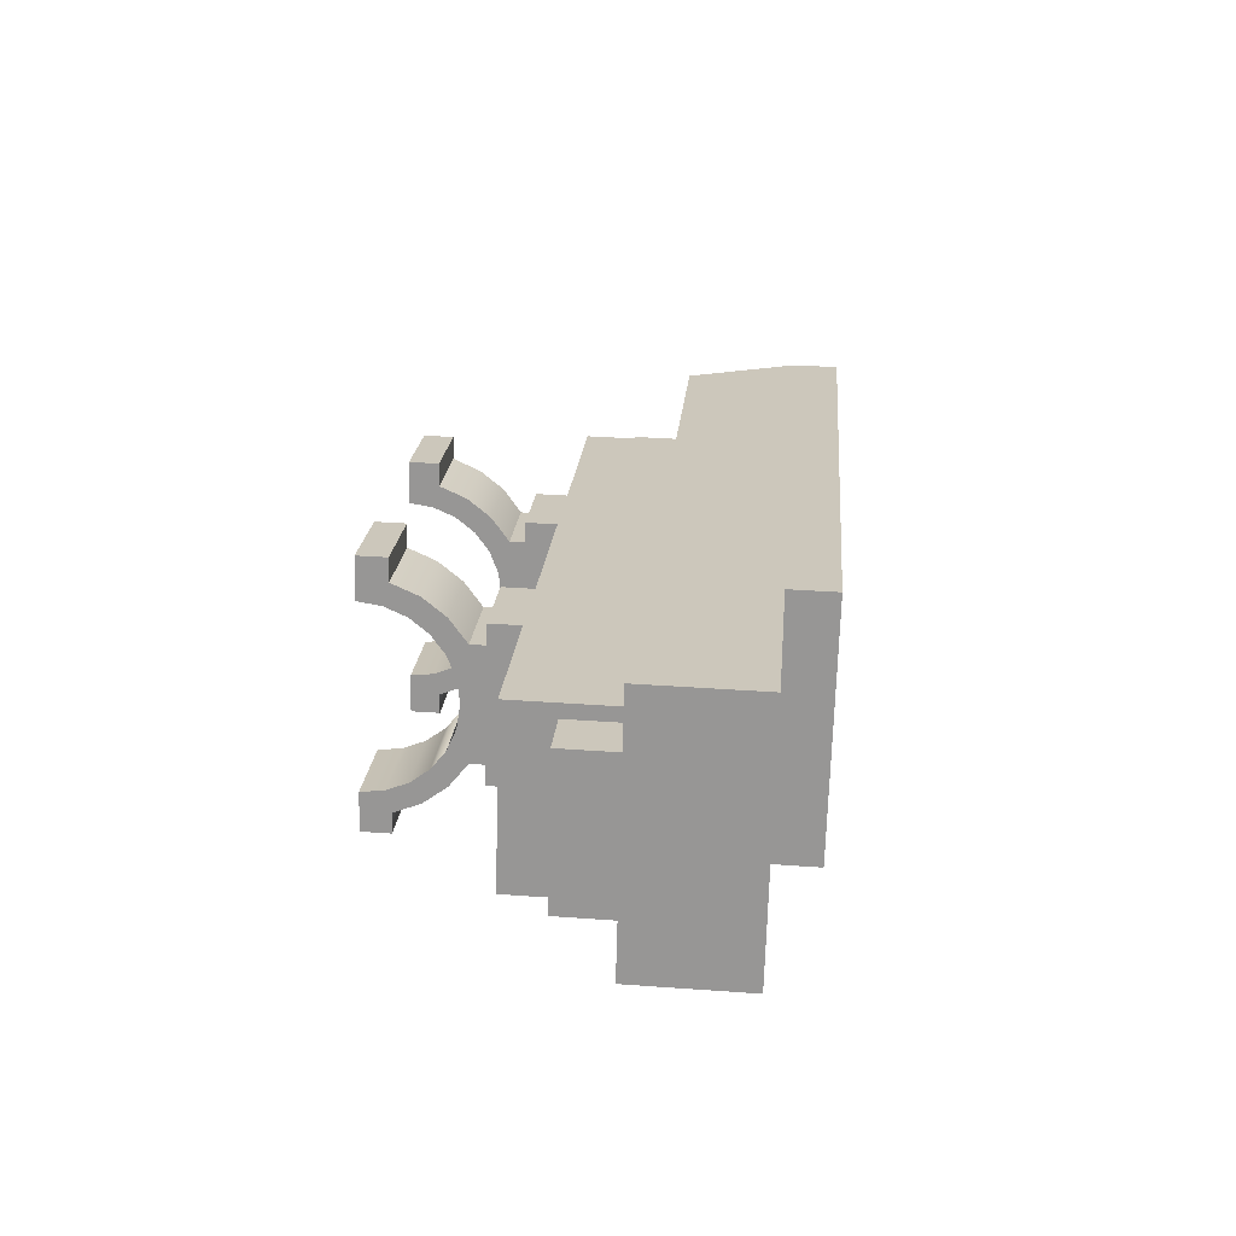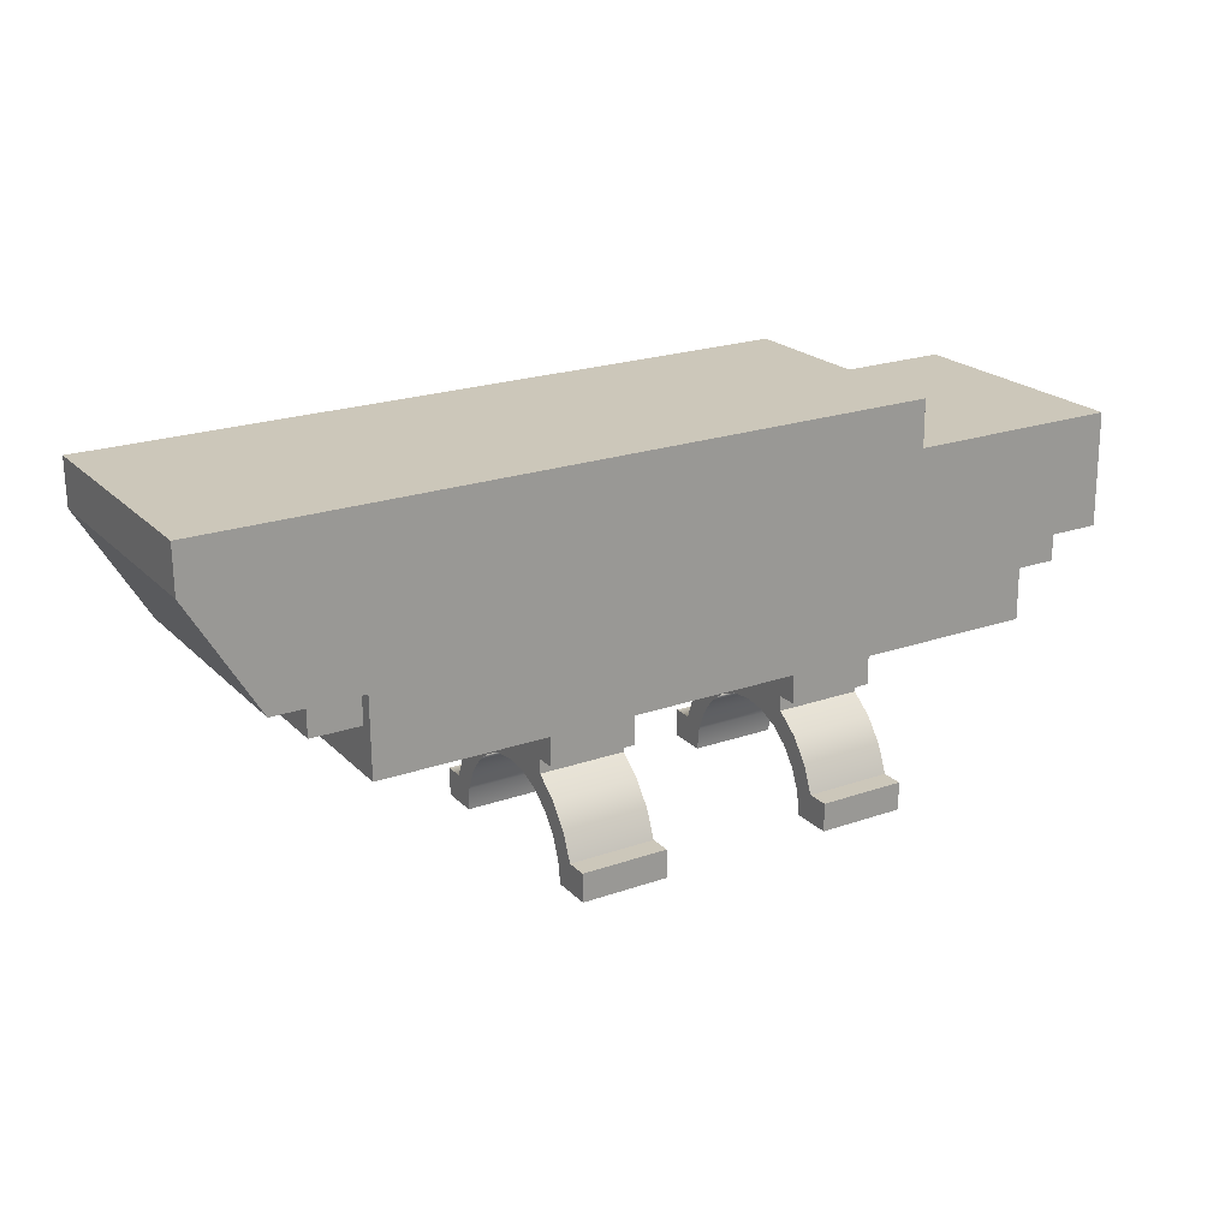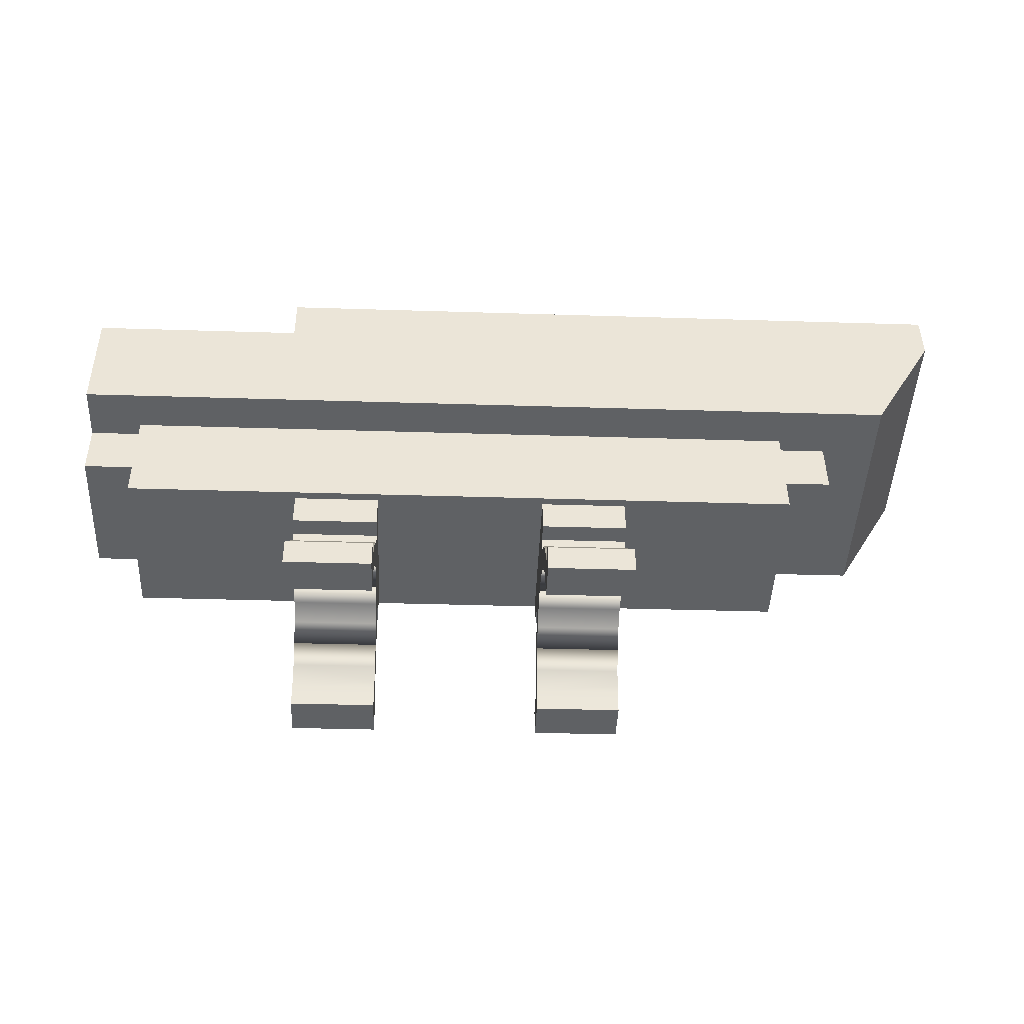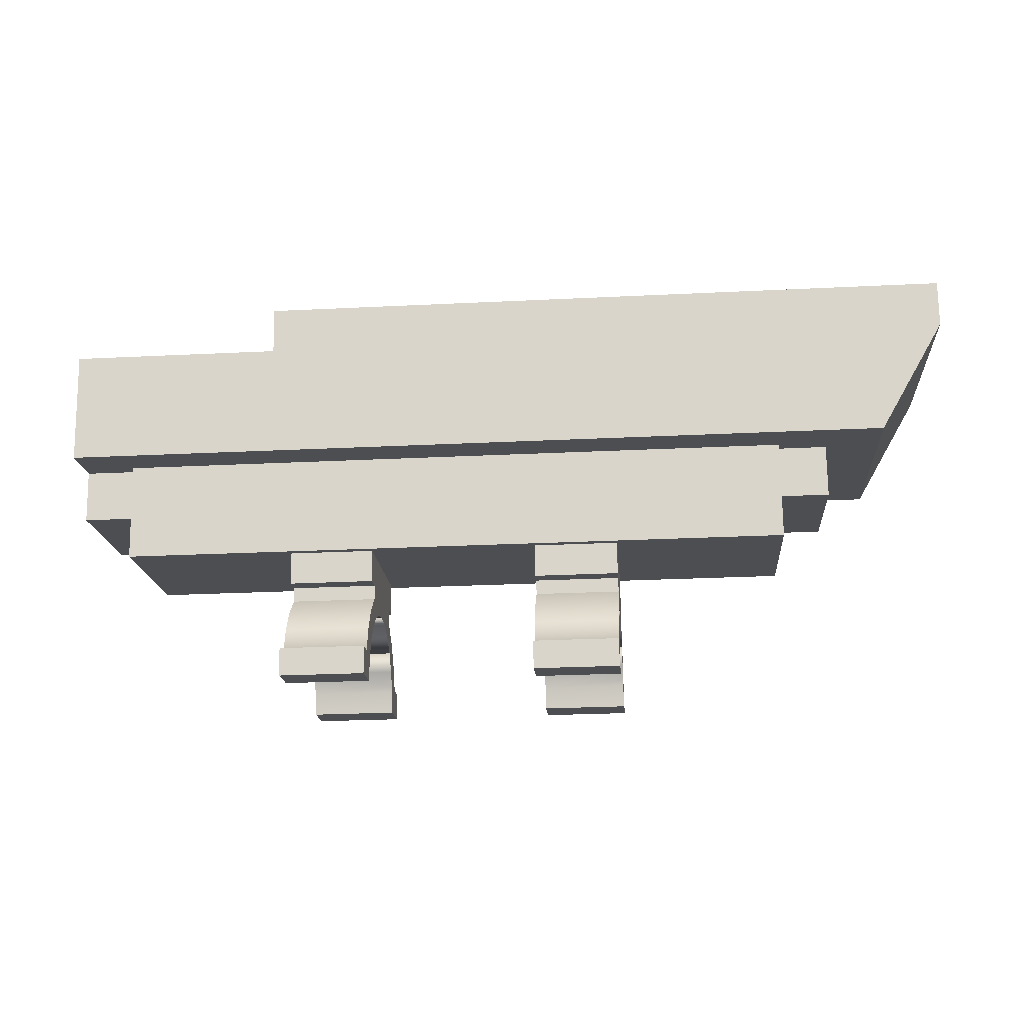
<metadata>
{"format":"obj","ext":"obj","renderer":"f3d","projection":"perspective","resolution":1024,"background":"white","views":[{"elev":16.7,"azim":94.3,"up":"+Z"},{"elev":23.4,"azim":-26.4,"up":"+Y"},{"elev":-47.7,"azim":-177.8,"up":"+Y"},{"elev":-18.7,"azim":-171.0,"up":"+Y"}]}
</metadata>
<code>
o Group16/mesh29/mesh29-geometry#mesh29-geometry
v 0.02946 -0.4008 -0.02683
v 0.008186 -0.4087 -0.02484
v 0.008249 -0.4006 -0.02512
v 0.0294 -0.4089 -0.02656
v 0.008577 -0.4085 -0.02003
v -0.0345 -0.4002 -0.02374
v 0.03242 -0.3996 0.009684
v 0.02979 -0.4087 -0.02174
v 0.009169 -0.4144 -0.01195
v 0.07173 -0.4012 -0.03024
v 0.01121 -0.3994 0.0114
v 0.07469 -0.4 0.00627
v 0.03236 -0.4077 0.009955
v 0.03038 -0.4146 -0.01366
v 0.009626 -0.4135 -0.006408
v 0.008732 -0.4167 -0.01706
v 0.02976 -0.4124 -0.02162
v 0.09294 -0.4014 -0.03196
v 0.01115 -0.4075 0.01167
v -0.0312 -0.3989 0.0169
v 0.03197 -0.4079 0.005136
v 0.03084 -0.4137 -0.008122
v 0.02994 -0.4169 -0.01877
v 0.01007 -0.414 -0.000819
v 0.00855 -0.4121 -0.0199
v 0.1352 -0.4019 -0.03745
v 0.07167 -0.4093 -0.02997
v 0.0959 -0.4002 0.004556
v 0.07463 -0.4081 0.006541
v 0.01076 -0.4076 0.006849
v -0.03138 -0.3876 0.01329
v 0.03194 -0.4115 0.005256
v 0.03128 -0.4142 -0.002533
v 0.01048 -0.416 0.004438
v 0.008344 -0.4203 -0.0214
v 0.008065 -0.4166 -0.02533
v 0.02956 -0.4205 -0.02311
v 0.1385 -0.4006 0.003197
v -0.03431 -0.3758 -0.02456
v 0.09288 -0.4096 -0.03169
v 0.07206 -0.4092 -0.02515
v 0.09584 -0.4084 0.004828
v 0.07424 -0.4083 0.001721
v 0.01073 -0.4113 0.00697
v -0.03128 -0.3746 0.01285
v -0.03415 -0.3887 -0.02089
v 0.03169 -0.4162 0.002724
v 0.02928 -0.4168 -0.02704
v 0.1383 -0.3894 -0.00042
v 0.1354 -0.3776 -0.03827
v 0.09327 -0.4094 -0.02687
v 0.07265 -0.4151 -0.01707
v 0.09545 -0.4085 8e-06
v 0.07421 -0.4119 0.001842
v -0.03101 -0.3745 0.01609
v -0.04353 -0.3745 0.01384
v -0.04363 -0.3875 0.01428
v 0.03202 -0.4195 0.007291
v 0.01081 -0.4193 0.009004
v 0.008033 -0.4249 -0.02467
v 0.02889 -0.4225 -0.03112
v 0.02925 -0.4251 -0.02638
v 0.1387 -0.3763 0.002383
v 0.1355 -0.3905 -0.03459
v -0.06084 -0.3759 -0.03268
v 0.1356 -0.3775 -0.03503
v -0.03405 -0.3757 -0.02132
v 0.09386 -0.4153 -0.01879
v 0.07311 -0.4141 -0.01154
v 0.07221 -0.4174 -0.02219
v 0.07203 -0.4128 -0.02503
v 0.09542 -0.4121 0.000128
v 0.07396 -0.4167 -0.00069
v 0.03236 -0.4156 0.01097
v -0.04641 -0.3886 -0.0199
v 0.03227 -0.4239 0.01086
v 0.01105 -0.4237 0.01257
v 0.007876 -0.4287 -0.02611
v 0.007676 -0.4223 -0.02941
v 0.02903 -0.4304 -0.02835
v 0.1384 -0.3764 -0.000854
v 0.1485 -0.3906 -0.03564
v 0.1475 -0.3781 -0.04952
v 0.1486 -0.3776 -0.03608
v -0.04631 -0.3756 -0.02033
v 0.09432 -0.4144 -0.01325
v 0.09342 -0.4176 -0.0239
v 0.07355 -0.4147 -0.005947
v 0.09324 -0.413 -0.02675
v 0.09517 -0.4169 -0.002404
v 0.07429 -0.42 0.003877
v 0.01115 -0.4154 0.01268
v -0.05589 -0.3739 0.02837
v 0.02862 -0.4291 -0.03359
v 0.02893 -0.436 -0.0289
v 0.1525 -0.3761 0.01154
v 0.1513 -0.3895 -0.001467
v -0.07683 -0.3481 -0.0323
v 0.09476 -0.4149 -0.007661
v 0.09304 -0.4212 -0.02824
v 0.07182 -0.4209 -0.02653
v 0.09276 -0.4175 -0.03217
v 0.0955 -0.4202 0.002163
v 0.09584 -0.4162 0.005837
v 0.07453 -0.4243 0.007442
v 0.03266 -0.421 0.01542
v 0.0324 -0.429 0.01318
v 0.01115 -0.4274 0.01427
v 0.007819 -0.4301 -0.02664
v 0.007408 -0.4289 -0.03188
v 0.1514 -0.3765 -0.001901
v 0.1477 -0.3504 -0.05044
v 0.09589 -0.3499 -0.04625
v 0.07155 -0.4173 -0.03045
v 0.09575 -0.4245 0.005729
v 0.07463 -0.416 0.007551
v 0.01145 -0.4208 0.01714
v 0.03242 -0.4346 0.0141
v -0.07188 -0.3461 0.02876
v 0.01119 -0.4288 0.01489
v 0.007716 -0.4357 -0.02719
v 0.007014 -0.4291 -0.03674
v 0.02817 -0.4363 -0.03822
v 0.1527 -0.3484 0.01062
v -0.07674 -0.3367 -0.03268
v 0.07151 -0.4255 -0.02979
v 0.07116 -0.423 -0.03454
v 0.09273 -0.4257 -0.03151
v 0.07493 -0.4215 0.01201
v 0.09588 -0.4297 0.00805
v 0.07463 -0.4281 0.009141
v 0.0112 -0.4343 0.01581
v 0.03283 -0.4274 0.01832
v 0.1008 -0.3479 0.0148
v 0.02823 -0.4293 -0.03845
v 0.006961 -0.4361 -0.0365
v 0.09598 -0.3385 -0.04663
v 0.07136 -0.4294 -0.03124
v 0.09237 -0.4232 -0.03625
v 0.09251 -0.431 -0.03348
v 0.09614 -0.4217 0.0103
v 0.07469 -0.435 0.01068
v 0.0959 -0.4352 0.008969
v 0.07467 -0.4294 0.009764
v 0.01162 -0.4272 0.02004
v 0.03322 -0.4342 0.02397
v -0.07179 -0.3347 0.02838
v 0.1009 -0.3365 0.01442
v 0.07089 -0.4296 -0.03701
v 0.0713 -0.4308 -0.03177
v 0.0751 -0.4279 0.01491
v 0.01201 -0.434 0.02568
v 0.01206 -0.427 0.02545
v 0.03327 -0.4273 0.02373
v 0.09241 -0.4366 -0.03403
v 0.0921 -0.4298 -0.03872
v 0.0712 -0.4364 -0.03231
v 0.09631 -0.4281 0.0132
v 0.07548 -0.4347 0.02055
v 0.0705 -0.4297 -0.04186
v 0.07044 -0.4367 -0.04163
v 0.07554 -0.4277 0.02032
v 0.0967 -0.4349 0.01884
v 0.09165 -0.4369 -0.04334
v 0.09171 -0.43 -0.04358
v 0.09675 -0.4279 0.01861
f 1 2 3
f 2 1 4
f 3 2 1
f 4 1 2
f 5 3 2
f 2 3 5
f 6 1 3
f 3 1 6
f 7 3 1
f 1 3 7
f 8 1 4
f 4 1 8
f 8 2 4
f 4 2 8
f 9 3 5
f 5 3 9
f 2 8 5
f 5 8 2
f 6 10 1
f 1 10 6
f 6 3 11
f 11 3 6
f 3 7 11
f 11 7 3
f 12 7 1
f 1 7 12
f 1 13 7
f 7 13 1
f 14 1 8
f 8 1 14
f 15 3 9
f 9 3 15
f 9 5 16
f 16 5 9
f 17 5 8
f 8 5 17
f 6 18 10
f 10 18 6
f 1 10 12
f 12 10 1
f 3 19 11
f 11 19 3
f 11 20 6
f 6 20 11
f 7 20 11
f 11 20 7
f 19 7 11
f 11 7 19
f 12 20 7
f 7 20 12
f 13 1 21
f 21 1 13
f 7 19 13
f 13 19 7
f 22 1 14
f 14 1 22
f 14 8 23
f 23 8 14
f 24 3 15
f 15 3 24
f 14 15 9
f 9 15 14
f 25 16 5
f 5 16 25
f 16 14 9
f 9 14 16
f 5 17 25
f 25 17 5
f 17 23 8
f 8 23 17
f 26 18 6
f 6 18 26
f 18 27 10
f 10 27 18
f 28 10 18
f 18 10 28
f 29 10 12
f 12 10 29
f 10 28 12
f 12 28 10
f 19 3 30
f 30 3 19
f 20 31 6
f 6 31 20
f 28 20 12
f 12 20 28
f 21 1 32
f 32 1 21
f 13 30 21
f 21 30 13
f 30 13 19
f 19 13 30
f 33 1 22
f 22 1 33
f 15 14 22
f 22 14 15
f 14 16 23
f 23 16 14
f 34 3 24
f 24 3 34
f 33 15 24
f 24 15 33
f 16 25 35
f 35 25 16
f 17 36 25
f 25 36 17
f 23 17 37
f 37 17 23
f 18 26 38
f 38 26 18
f 39 26 6
f 6 26 39
f 27 18 40
f 40 18 27
f 10 41 27
f 27 41 10
f 38 28 18
f 18 28 38
f 18 42 28
f 28 42 18
f 10 29 43
f 43 29 10
f 29 28 12
f 12 28 29
f 30 3 44
f 44 3 30
f 20 45 31
f 31 45 20
f 6 31 46
f 46 31 6
f 28 38 20
f 20 38 28
f 32 1 47
f 47 1 32
f 30 32 21
f 21 32 30
f 47 1 33
f 33 1 47
f 15 33 22
f 22 33 15
f 23 35 16
f 16 35 23
f 44 3 34
f 34 3 44
f 47 24 34
f 34 24 47
f 24 47 33
f 33 47 24
f 35 25 36
f 36 25 35
f 36 17 48
f 48 17 36
f 37 17 48
f 48 17 37
f 35 23 37
f 37 23 35
f 49 38 26
f 26 38 49
f 26 39 50
f 50 39 26
f 6 46 39
f 39 46 6
f 51 18 40
f 40 18 51
f 51 27 40
f 40 27 51
f 10 52 41
f 41 52 10
f 27 51 41
f 41 51 27
f 42 18 53
f 53 18 42
f 28 29 42
f 42 29 28
f 43 42 29
f 29 42 43
f 10 43 54
f 54 43 10
f 32 30 44
f 44 30 32
f 45 20 55
f 55 20 45
f 56 31 45
f 45 31 56
f 57 46 31
f 31 46 57
f 38 55 20
f 20 55 38
f 58 32 47
f 47 32 58
f 59 44 34
f 34 44 59
f 34 58 47
f 47 58 34
f 35 36 60
f 60 36 35
f 61 36 48
f 48 36 61
f 37 48 62
f 62 48 37
f 62 35 37
f 37 35 62
f 38 49 63
f 63 49 38
f 49 26 64
f 64 26 49
f 65 50 39
f 39 50 65
f 66 26 50
f 50 26 66
f 39 46 67
f 67 46 39
f 68 18 51
f 51 18 68
f 10 69 52
f 52 69 10
f 41 52 70
f 70 52 41
f 51 71 41
f 41 71 51
f 53 18 72
f 72 18 53
f 42 43 53
f 53 43 42
f 54 53 43
f 43 53 54
f 10 54 73
f 73 54 10
f 44 74 32
f 32 74 44
f 56 45 55
f 55 45 56
f 31 56 57
f 57 56 31
f 46 57 75
f 75 57 46
f 55 38 63
f 63 38 55
f 76 32 58
f 58 32 76
f 77 44 59
f 59 44 77
f 58 34 59
f 59 34 58
f 60 36 78
f 78 36 60
f 35 62 60
f 60 62 35
f 36 61 79
f 79 61 36
f 80 48 61
f 61 48 80
f 62 48 80
f 80 48 62
f 81 63 49
f 49 63 81
f 64 26 66
f 66 26 64
f 82 49 64
f 64 49 82
f 83 50 65
f 65 50 83
f 65 39 67
f 67 39 65
f 66 50 84
f 84 50 66
f 46 85 67
f 67 85 46
f 86 18 68
f 68 18 86
f 68 51 87
f 87 51 68
f 10 88 69
f 69 88 10
f 68 69 52
f 52 69 68
f 87 52 70
f 70 52 87
f 70 71 41
f 41 71 70
f 71 51 89
f 89 51 71
f 72 18 90
f 90 18 72
f 53 54 72
f 72 54 53
f 54 91 73
f 73 91 54
f 10 73 88
f 88 73 10
f 74 44 92
f 92 44 74
f 76 74 32
f 32 74 76
f 55 93 56
f 56 93 55
f 85 57 56
f 56 57 85
f 57 85 75
f 75 85 57
f 85 46 75
f 75 46 85
f 63 93 55
f 55 93 63
f 76 59 58
f 58 59 76
f 77 92 44
f 44 92 77
f 59 76 77
f 77 76 59
f 78 36 79
f 79 36 78
f 60 80 78
f 78 80 60
f 80 60 62
f 62 60 80
f 94 79 61
f 61 79 94
f 80 61 95
f 95 61 80
f 81 96 63
f 63 96 81
f 97 81 49
f 49 81 97
f 66 82 64
f 64 82 66
f 49 82 97
f 97 82 49
f 50 83 84
f 84 83 50
f 98 83 65
f 65 83 98
f 65 67 85
f 85 67 65
f 82 66 84
f 84 66 82
f 99 18 86
f 86 18 99
f 69 68 86
f 86 68 69
f 89 87 51
f 51 87 89
f 52 87 68
f 68 87 52
f 99 69 88
f 88 69 99
f 100 70 87
f 87 70 100
f 71 70 101
f 101 70 71
f 102 71 89
f 89 71 102
f 90 18 99
f 99 18 90
f 103 72 90
f 90 72 103
f 54 104 72
f 72 104 54
f 54 105 91
f 91 105 54
f 103 73 91
f 91 73 103
f 90 88 73
f 73 88 90
f 92 106 74
f 74 106 92
f 107 74 76
f 76 74 107
f 56 93 85
f 85 93 56
f 63 96 93
f 93 96 63
f 108 92 77
f 77 92 108
f 107 77 76
f 76 77 107
f 78 79 109
f 109 79 78
f 78 80 109
f 109 80 78
f 79 94 110
f 110 94 79
f 95 61 94
f 94 61 95
f 95 109 80
f 80 109 95
f 96 81 111
f 111 81 96
f 81 97 111
f 111 97 81
f 82 111 97
f 97 111 82
f 112 84 83
f 83 84 112
f 113 83 98
f 98 83 113
f 93 98 65
f 65 98 93
f 65 85 93
f 93 85 65
f 84 111 82
f 82 111 84
f 69 99 86
f 86 99 69
f 87 89 100
f 100 89 87
f 88 90 99
f 99 90 88
f 70 100 101
f 101 100 70
f 71 101 114
f 114 101 71
f 71 102 114
f 114 102 71
f 100 89 102
f 102 89 100
f 115 72 103
f 103 72 115
f 73 103 90
f 90 103 73
f 104 54 116
f 116 54 104
f 115 104 72
f 72 104 115
f 116 105 54
f 54 105 116
f 103 105 91
f 91 105 103
f 106 92 117
f 117 92 106
f 118 106 74
f 74 106 118
f 118 74 107
f 107 74 118
f 96 119 93
f 93 119 96
f 120 92 108
f 108 92 120
f 77 107 108
f 108 107 77
f 109 79 121
f 121 79 109
f 94 122 110
f 110 122 94
f 121 79 110
f 110 79 121
f 95 94 123
f 123 94 95
f 109 95 121
f 121 95 109
f 111 124 96
f 96 124 111
f 112 111 84
f 84 111 112
f 83 113 112
f 112 113 83
f 125 113 98
f 98 113 125
f 98 93 119
f 119 93 98
f 100 126 101
f 101 126 100
f 114 101 126
f 126 101 114
f 102 127 114
f 114 127 102
f 100 102 128
f 128 102 100
f 105 103 115
f 115 103 105
f 129 104 116
f 116 104 129
f 130 104 115
f 115 104 130
f 116 131 105
f 105 131 116
f 132 117 92
f 92 117 132
f 117 133 106
f 106 133 117
f 118 133 106
f 106 133 118
f 118 120 107
f 107 120 118
f 96 134 119
f 119 134 96
f 132 92 120
f 120 92 132
f 108 107 120
f 120 107 108
f 122 94 135
f 135 94 122
f 136 110 122
f 122 110 136
f 121 110 136
f 136 110 121
f 123 94 135
f 135 94 123
f 136 95 123
f 123 95 136
f 95 136 121
f 121 136 95
f 124 111 112
f 112 111 124
f 134 96 124
f 124 96 134
f 113 124 112
f 112 124 113
f 113 125 137
f 137 125 113
f 119 125 98
f 98 125 119
f 126 100 128
f 128 100 126
f 114 126 138
f 138 126 114
f 127 102 139
f 139 102 127
f 114 138 127
f 127 138 114
f 128 102 140
f 140 102 128
f 115 131 105
f 105 131 115
f 104 129 141
f 141 129 104
f 129 142 116
f 116 142 129
f 143 104 130
f 130 104 143
f 131 115 130
f 130 115 131
f 116 144 131
f 131 144 116
f 132 145 117
f 117 145 132
f 133 117 145
f 145 117 133
f 146 133 118
f 118 133 146
f 120 118 132
f 132 118 120
f 134 147 119
f 119 147 134
f 123 122 135
f 135 122 123
f 122 123 136
f 136 123 122
f 124 113 134
f 134 113 124
f 125 148 137
f 137 148 125
f 148 113 137
f 137 113 148
f 125 119 147
f 147 119 125
f 128 138 126
f 126 138 128
f 140 102 139
f 139 102 140
f 139 149 127
f 127 149 139
f 127 138 150
f 150 138 127
f 138 128 140
f 140 128 138
f 151 141 129
f 129 141 151
f 143 141 104
f 104 141 143
f 151 142 129
f 129 142 151
f 116 142 144
f 144 142 116
f 142 130 143
f 143 130 142
f 131 130 144
f 144 130 131
f 152 145 132
f 132 145 152
f 133 153 145
f 145 153 133
f 133 146 154
f 154 146 133
f 146 132 118
f 118 132 146
f 147 134 148
f 148 134 147
f 113 148 134
f 134 148 113
f 148 125 147
f 147 125 148
f 140 139 155
f 155 139 140
f 149 139 156
f 156 139 149
f 127 157 149
f 149 157 127
f 138 140 150
f 150 140 138
f 127 150 157
f 157 150 127
f 141 151 158
f 158 151 141
f 143 158 141
f 141 158 143
f 151 159 142
f 142 159 151
f 130 142 144
f 144 142 130
f 143 159 142
f 142 159 143
f 145 152 153
f 153 152 145
f 132 146 152
f 152 146 132
f 153 133 154
f 154 133 153
f 146 153 154
f 154 153 146
f 155 139 156
f 156 139 155
f 157 140 155
f 155 140 157
f 156 160 149
f 149 160 156
f 149 157 161
f 161 157 149
f 140 157 150
f 150 157 140
f 158 162 151
f 151 162 158
f 163 158 143
f 143 158 163
f 159 151 162
f 162 151 159
f 159 143 163
f 163 143 159
f 153 146 152
f 152 146 153
f 155 156 164
f 164 156 155
f 155 161 157
f 157 161 155
f 160 156 165
f 165 156 160
f 149 161 160
f 160 161 149
f 162 158 166
f 166 158 162
f 158 163 166
f 166 163 158
f 166 159 162
f 162 159 166
f 159 166 163
f 163 166 159
f 164 156 165
f 165 156 164
f 161 155 164
f 164 155 161
f 161 165 160
f 160 165 161
f 165 161 164
f 164 161 165

</code>
